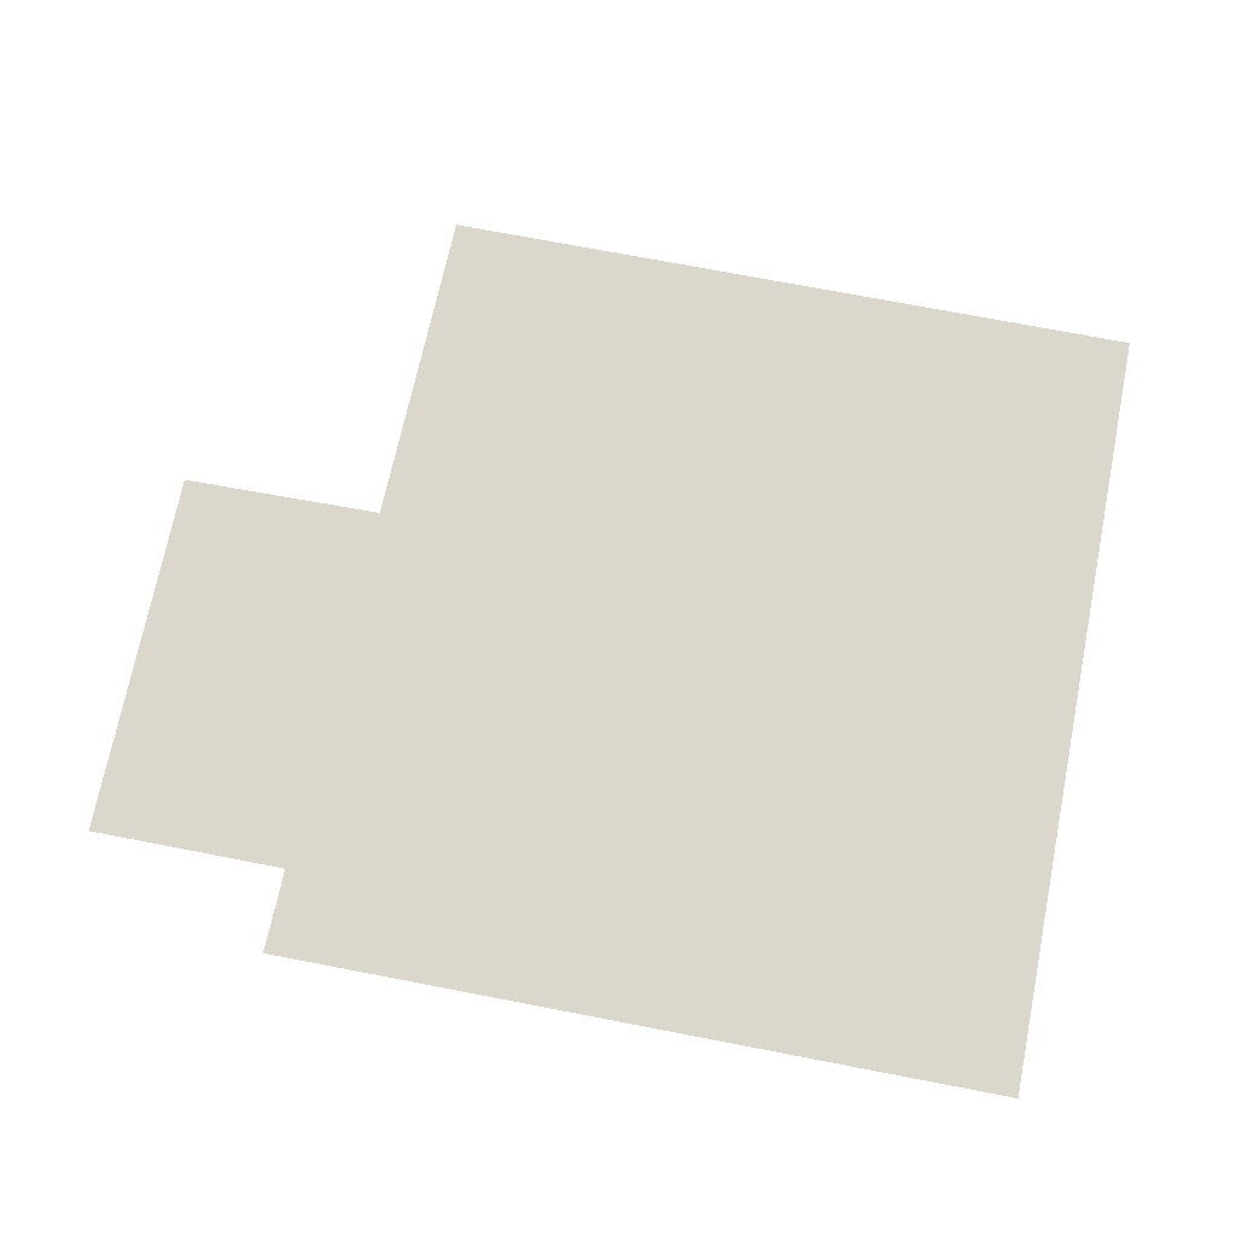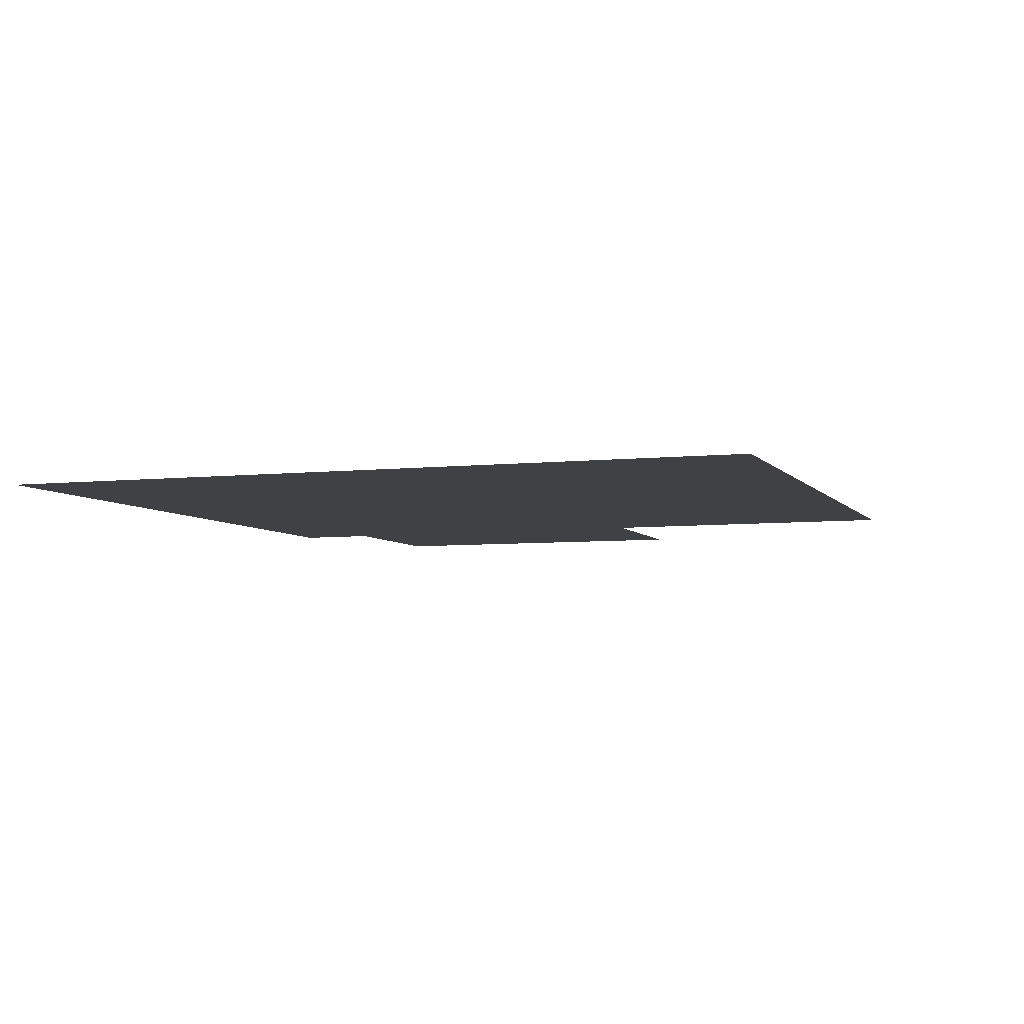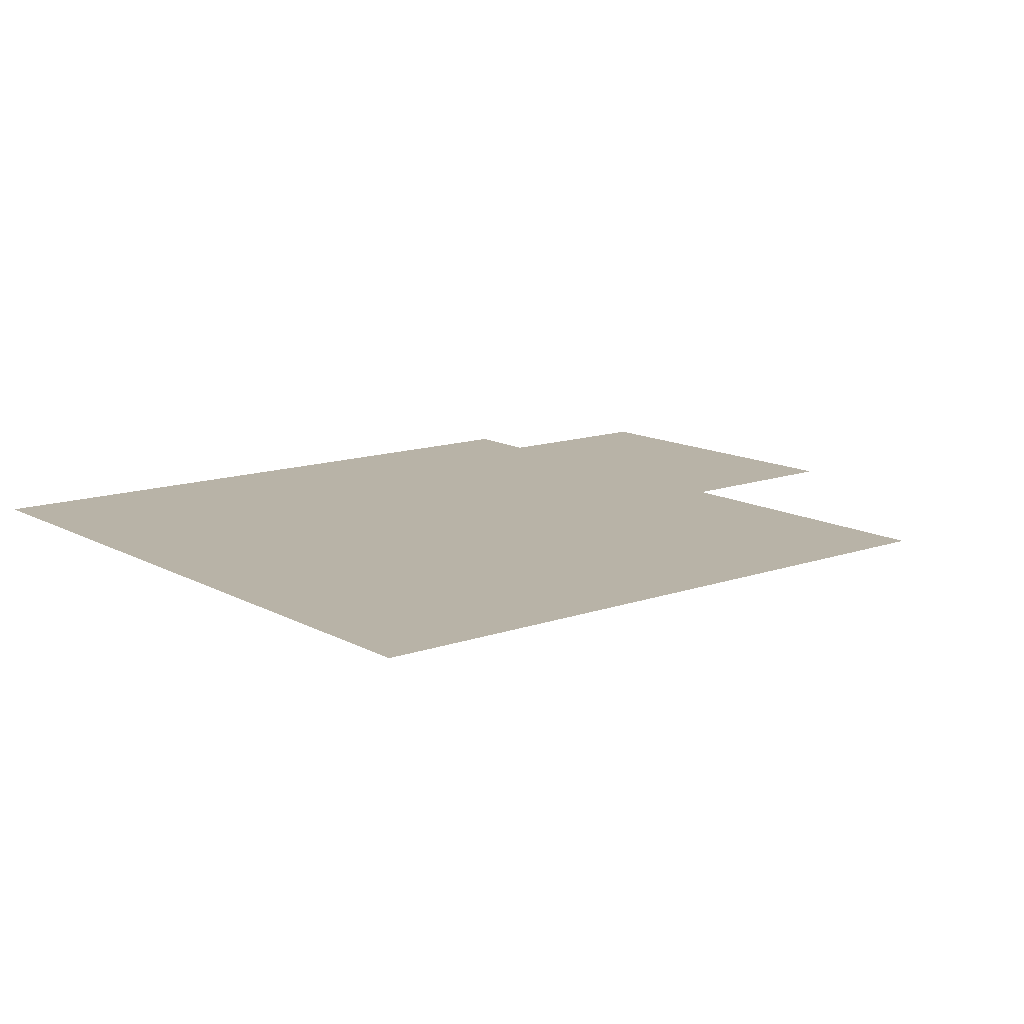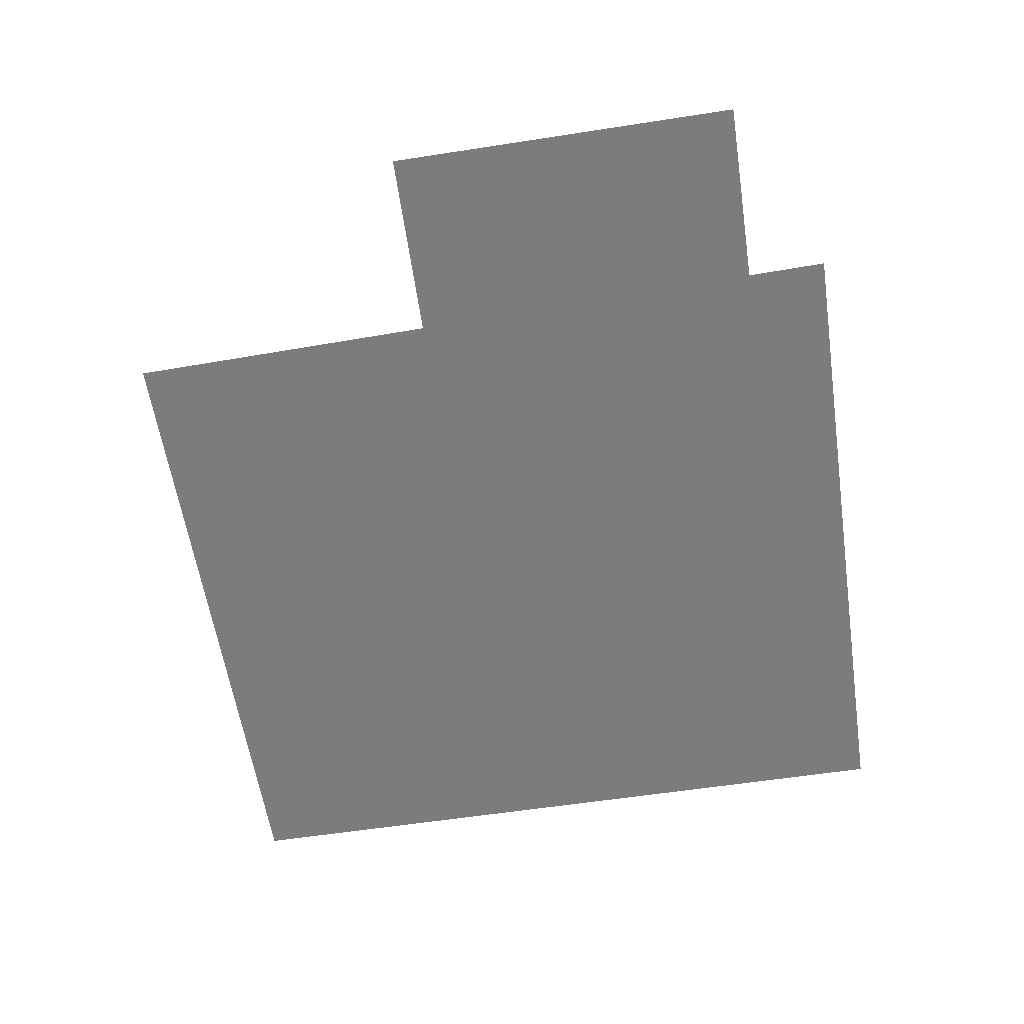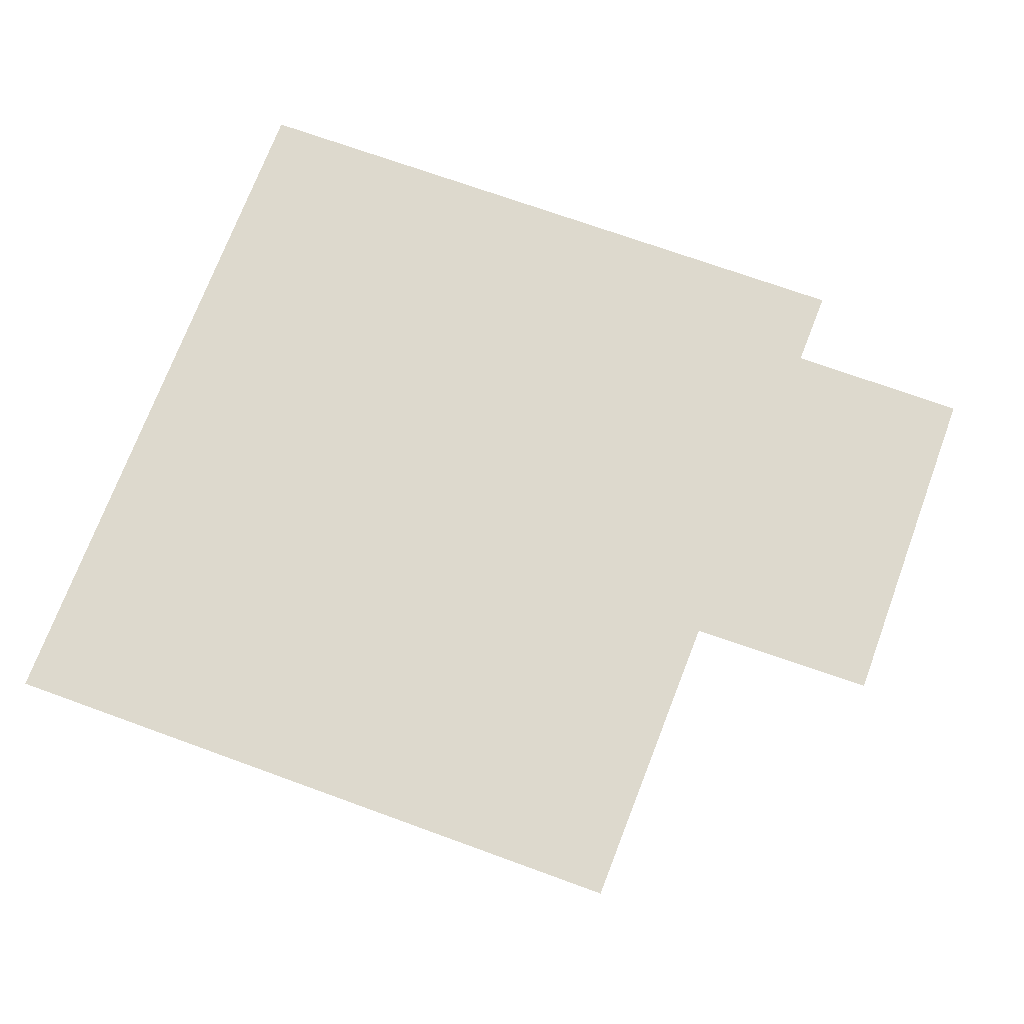
<metadata>
{"format":"obj","ext":"obj","renderer":"f3d","projection":"perspective","resolution":1024,"background":"white","views":[{"elev":72.8,"azim":-168.9,"up":"+Z"},{"elev":-5.4,"azim":-70.6,"up":"+Z"},{"elev":12.8,"azim":-39.0,"up":"+Z"},{"elev":-58.6,"azim":98.8,"up":"+Z"},{"elev":71.9,"azim":20.1,"up":"+Z"}]}
</metadata>
<code>
v 18.98 -14.62 0
v 18.98 -16.29 0
v 20.49 -16.28 0
v 20.5 -15.58 0
v 20.93 -15.58 0
v 20.94 -14.79 0
v 20.52 -14.79 0
v 20.53 -14.61 0
f 2 3 1
f 5 6 4
f 6 7 4
f 3 4 1
f 4 7 1
f 1 7 8

</code>
